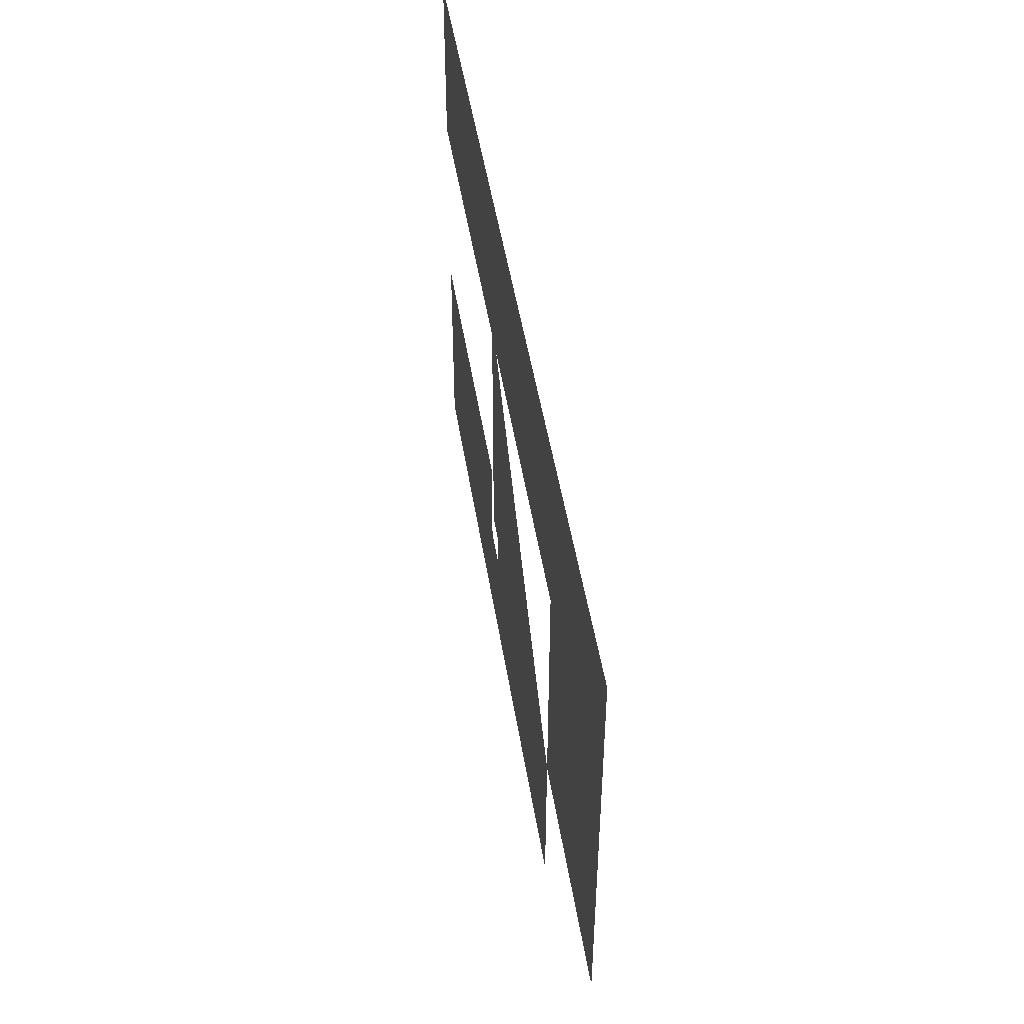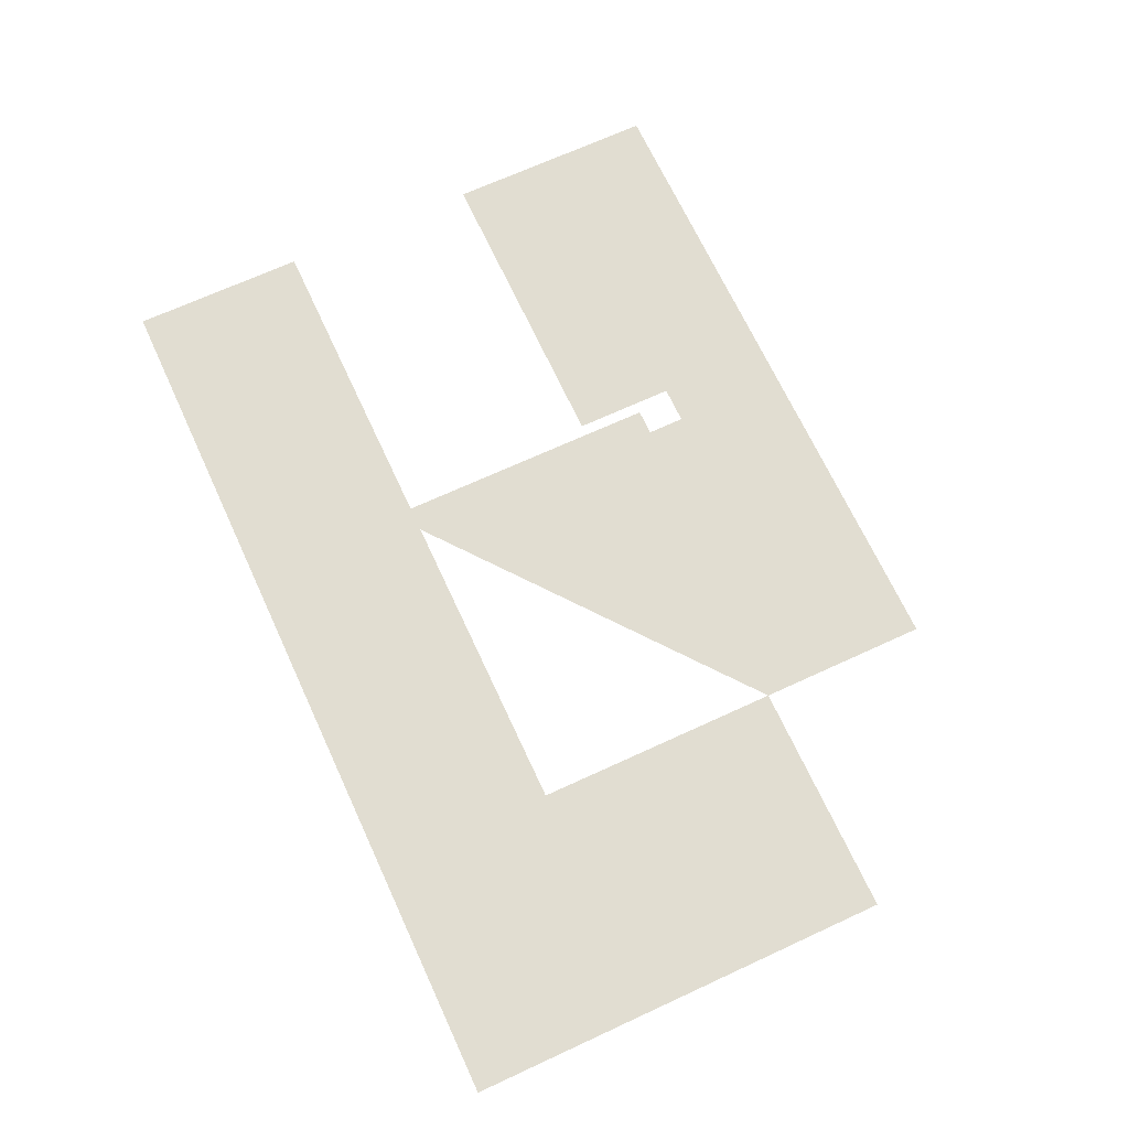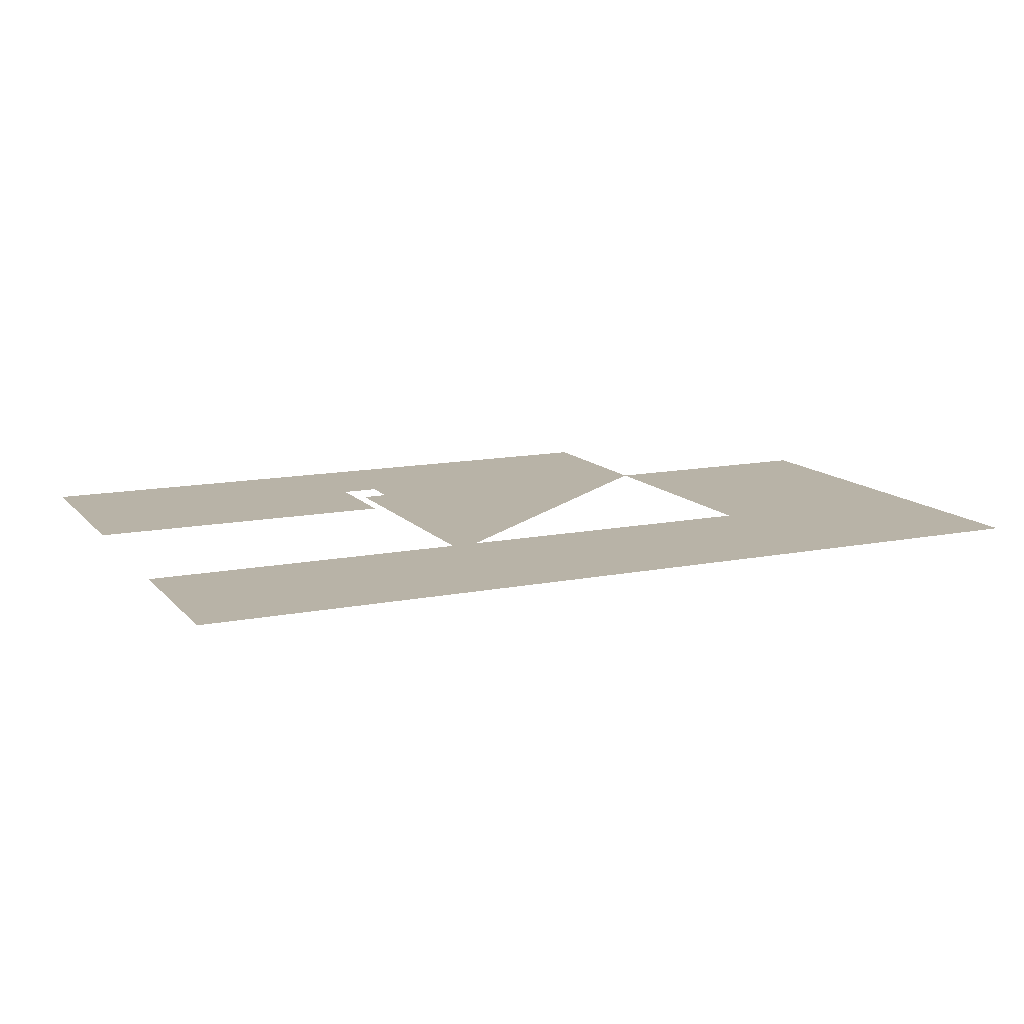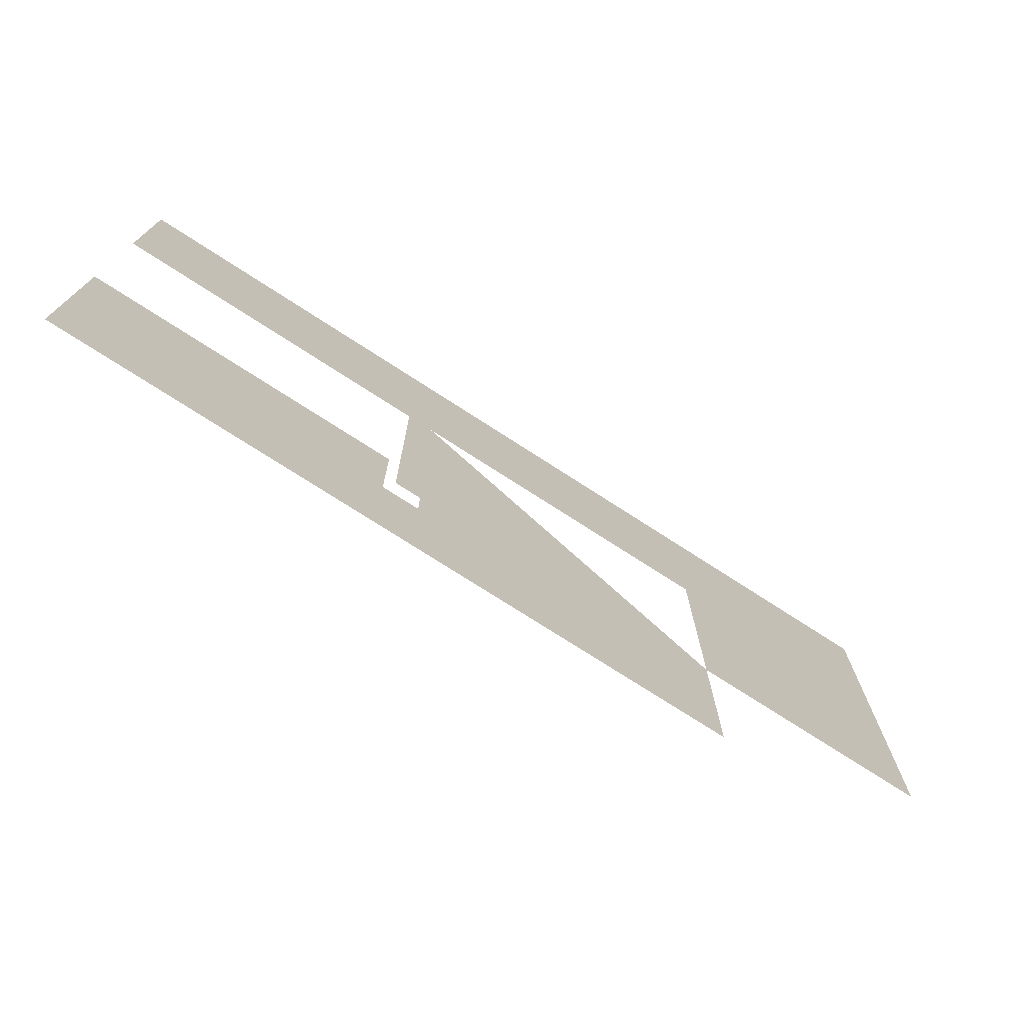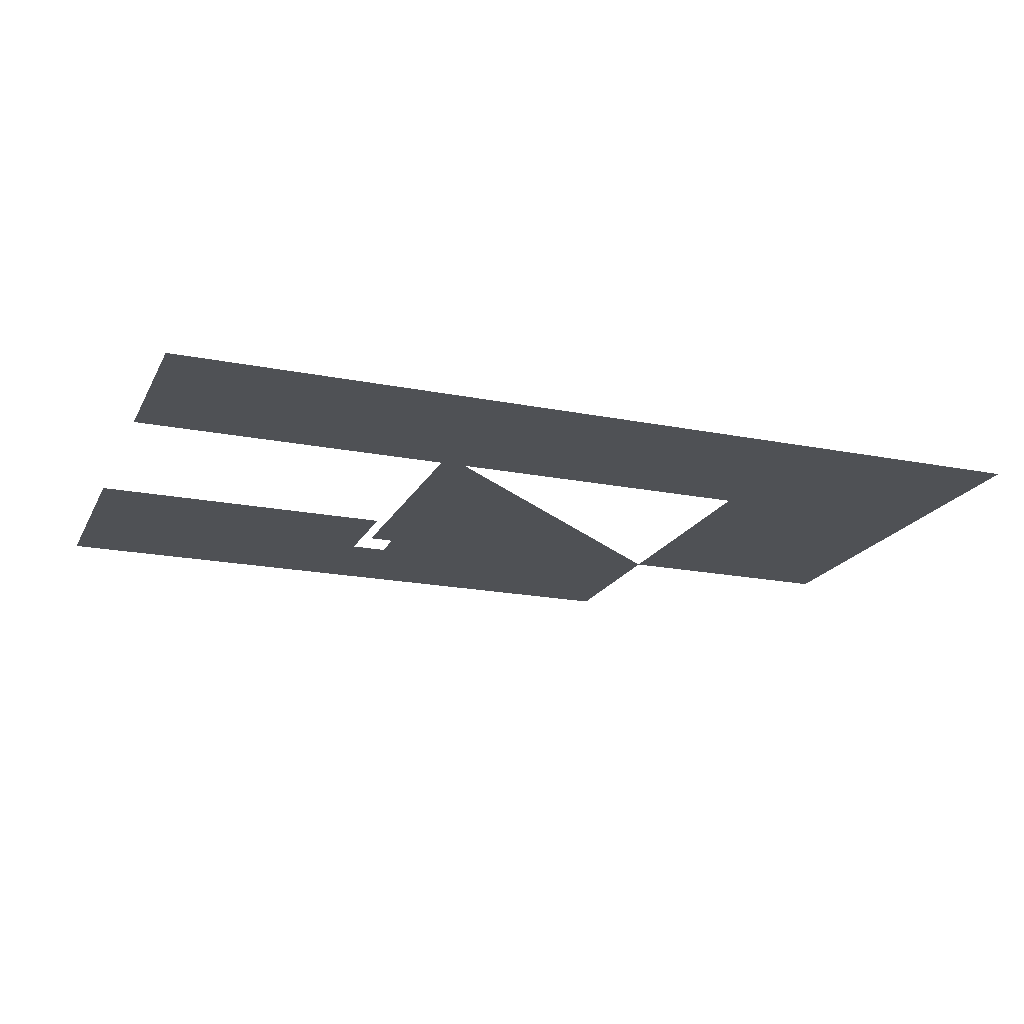
<metadata>
{"format":"obj","ext":"obj","renderer":"f3d","projection":"perspective","resolution":1024,"background":"white","views":[{"elev":47.7,"azim":81.1,"up":"+Z"},{"elev":68.8,"azim":65.2,"up":"+Y"},{"elev":12.8,"azim":-24.9,"up":"+Y"},{"elev":-74.5,"azim":-32.9,"up":"+Z"},{"elev":-19.6,"azim":-20.4,"up":"+Y"}]}
</metadata>
<code>
o Plane256
v 0.2508 1.214 0.0764
v 0.2508 1.214 0.2901
v 0.564 1.214 0.2901
v 0.564 1.214 0.1906
v 0.564 1.214 0.0764
v 0.6009 1.214 0.1906
v 0.6009 1.214 0.0764
v 0.9141 1.214 0.1906
v 0.9141 1.214 0.0764
v 0.6009 1.214 0.2275
v 0.9141 1.214 0.2275
v 0.6009 1.214 0.4928
v 0.9141 1.214 0.2459
v 0.9141 1.214 0.4928
v 0.5751 1.214 0.2275
v 0.5751 1.214 0.4928
v 1.148 1.214 0.4928
v 1.148 1.214 0.2459
v 0.6009 1.214 0.6697
v 0.9141 1.214 0.6697
v 0.5751 1.214 0.6697
v 1.148 1.214 0.6697
v 0.2508 1.214 0.4928
v 0.2508 1.214 0.6697
f 5 4 6 7
f 7 6 8 9
f 8 6 10 11
f 11 10 12 13
f 12 10 15 16
f 13 14 17 18
f 14 12 19 20
f 12 16 21 19
f 17 14 20 22
f 21 16 23 24
f 1 2 3 4
f 5 1 4

</code>
